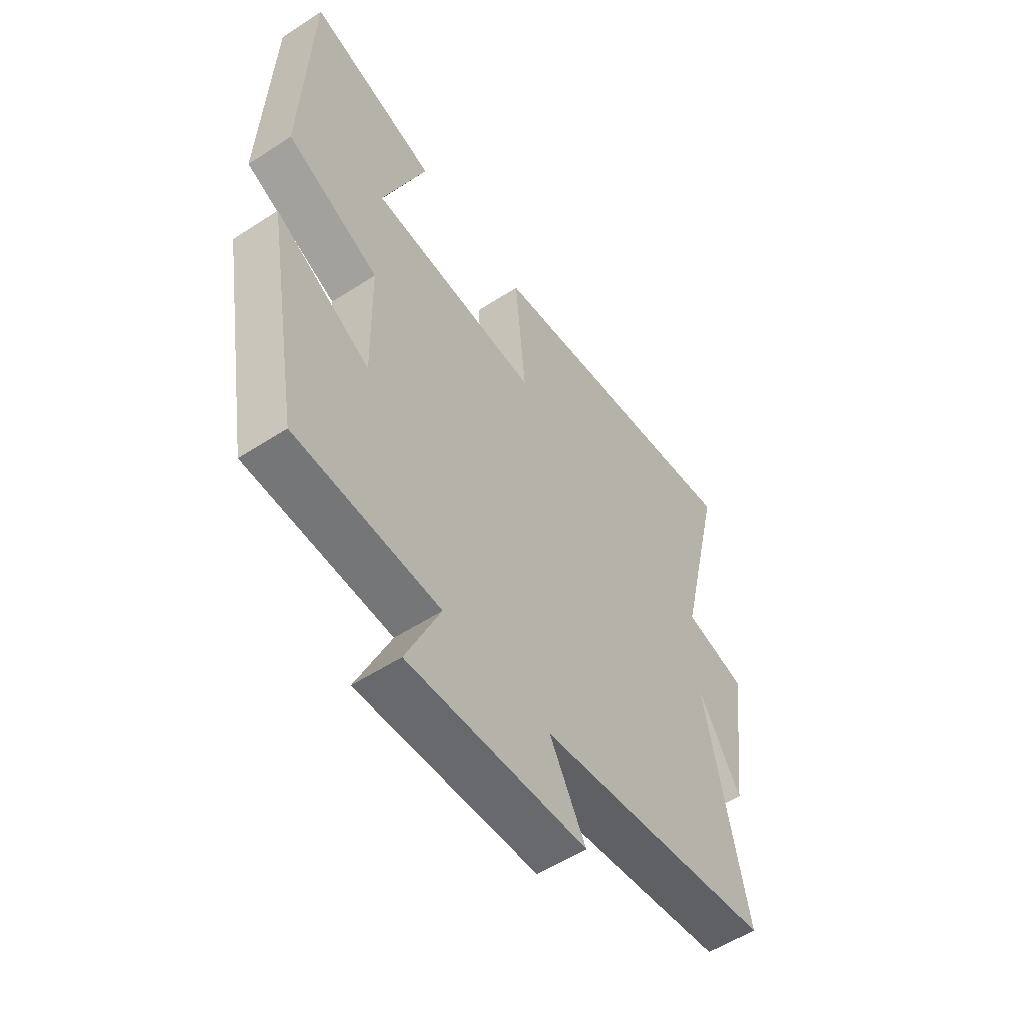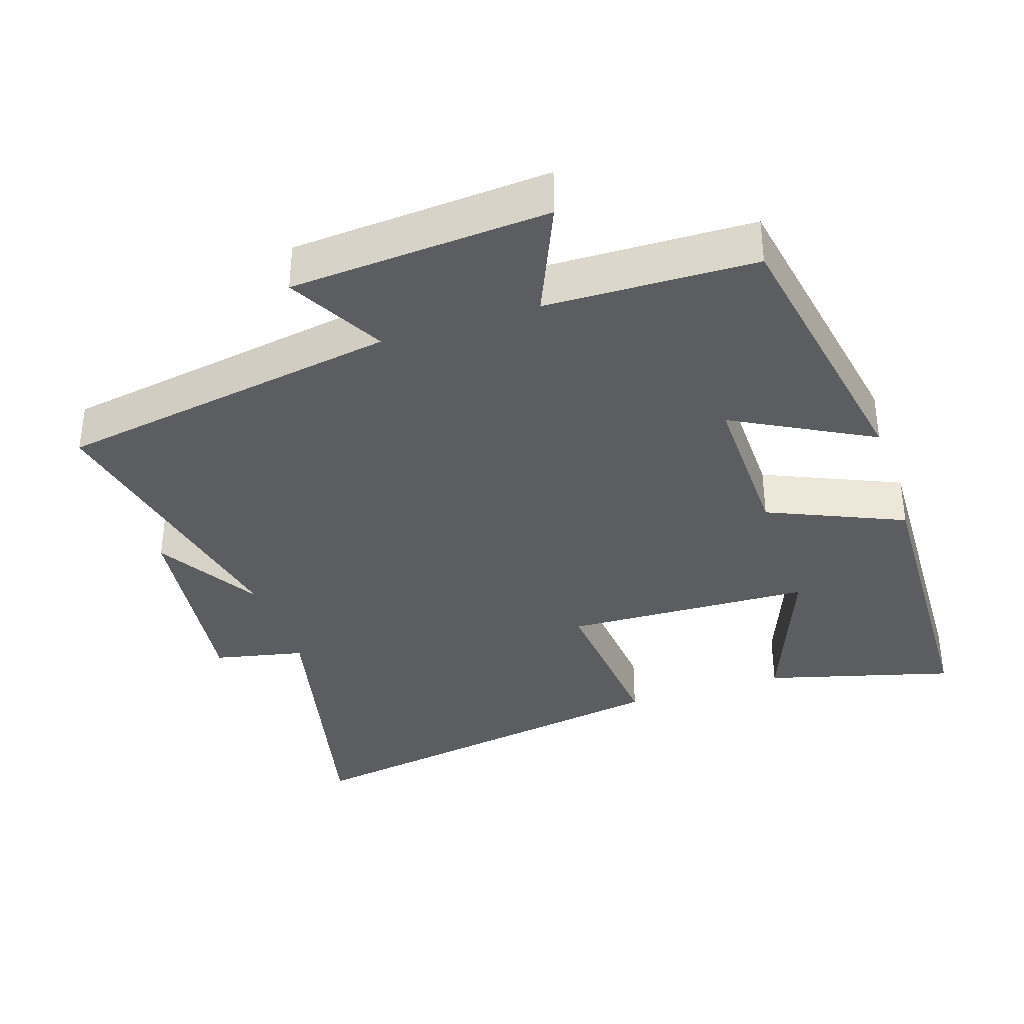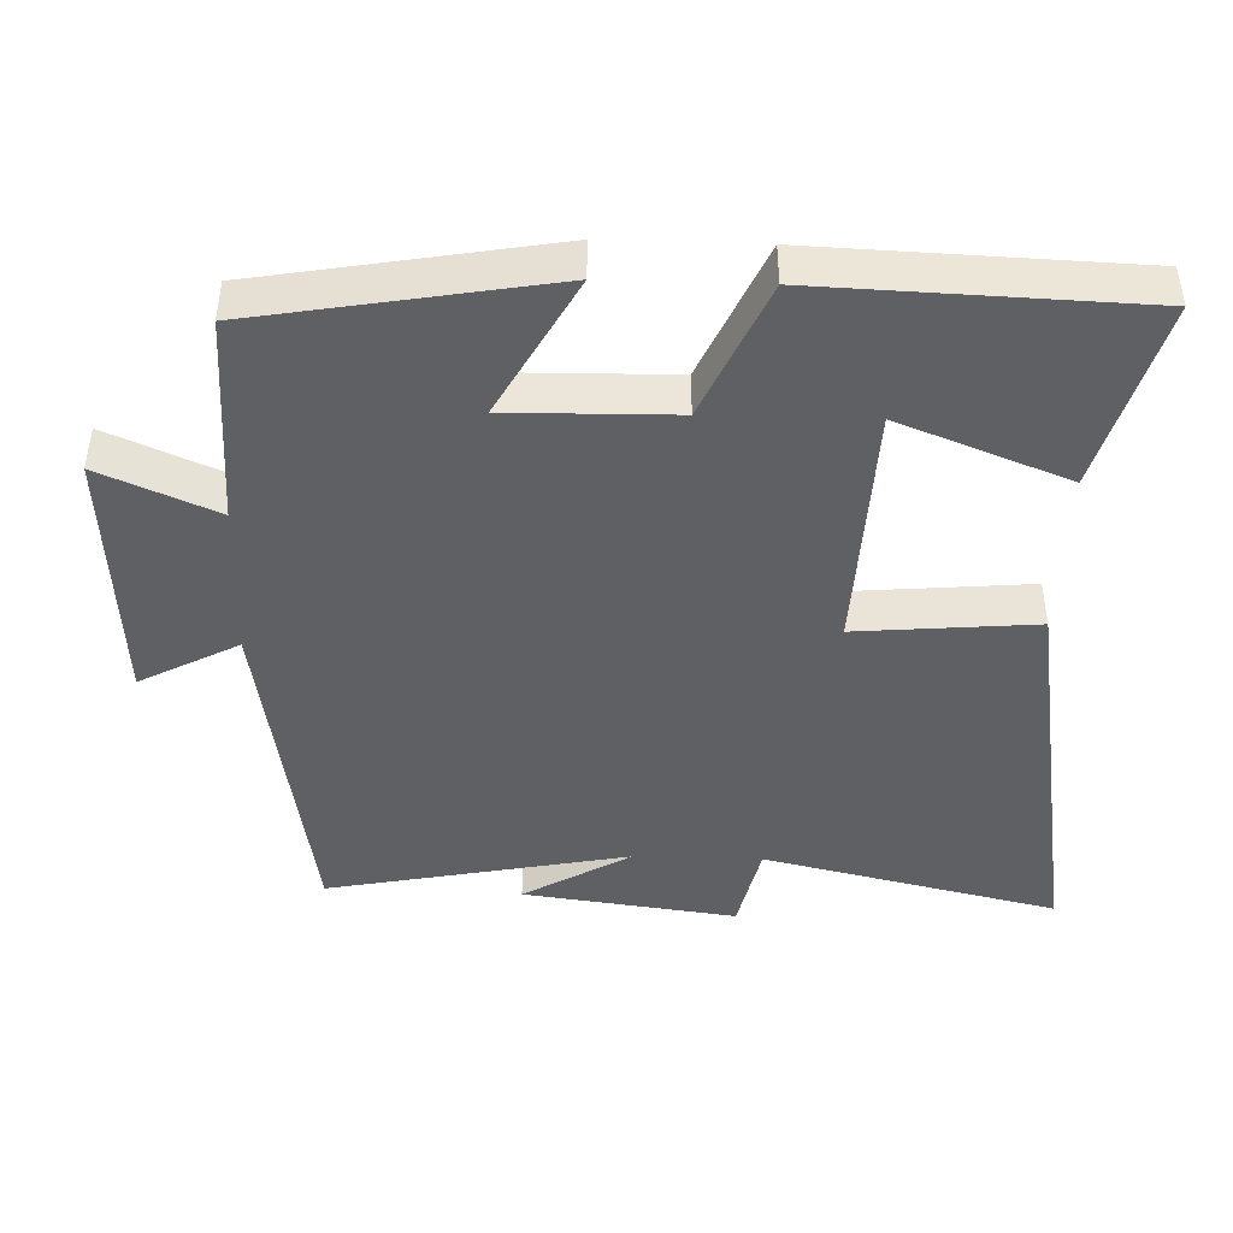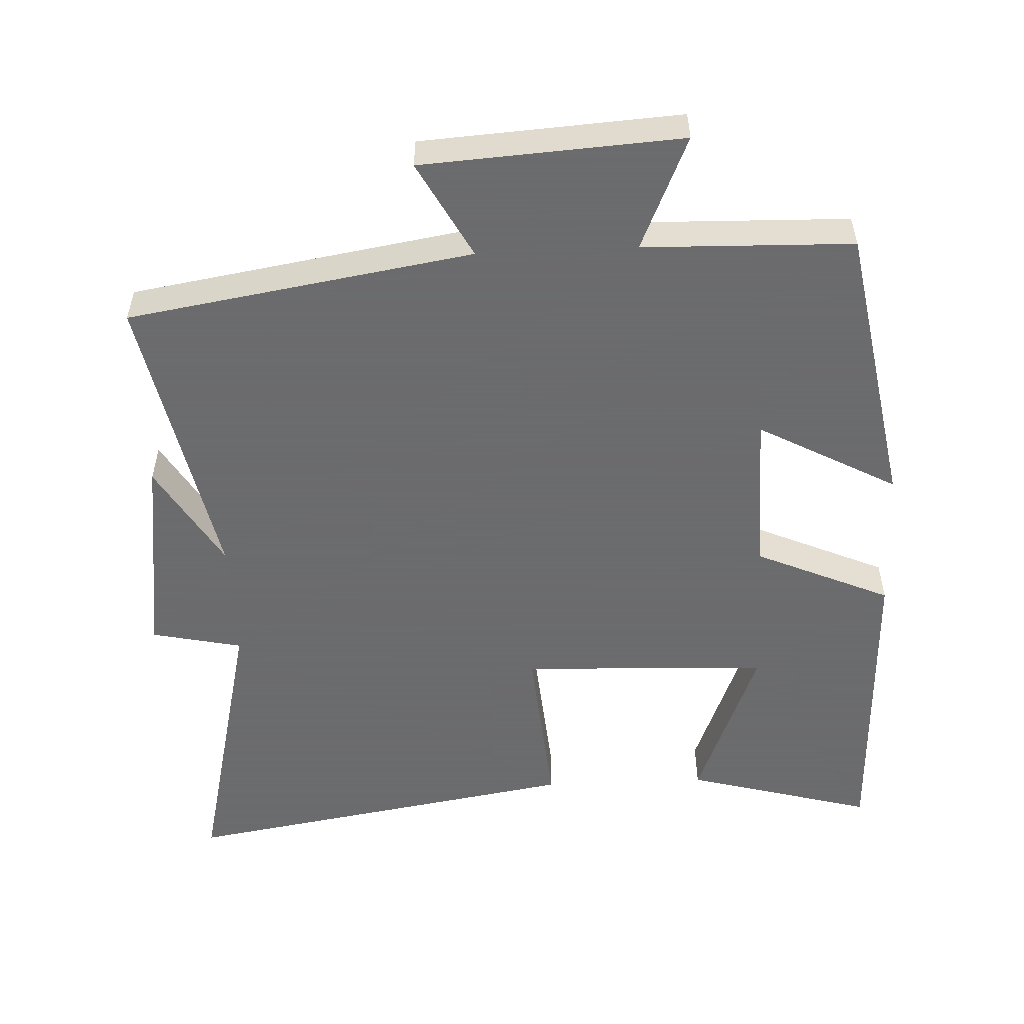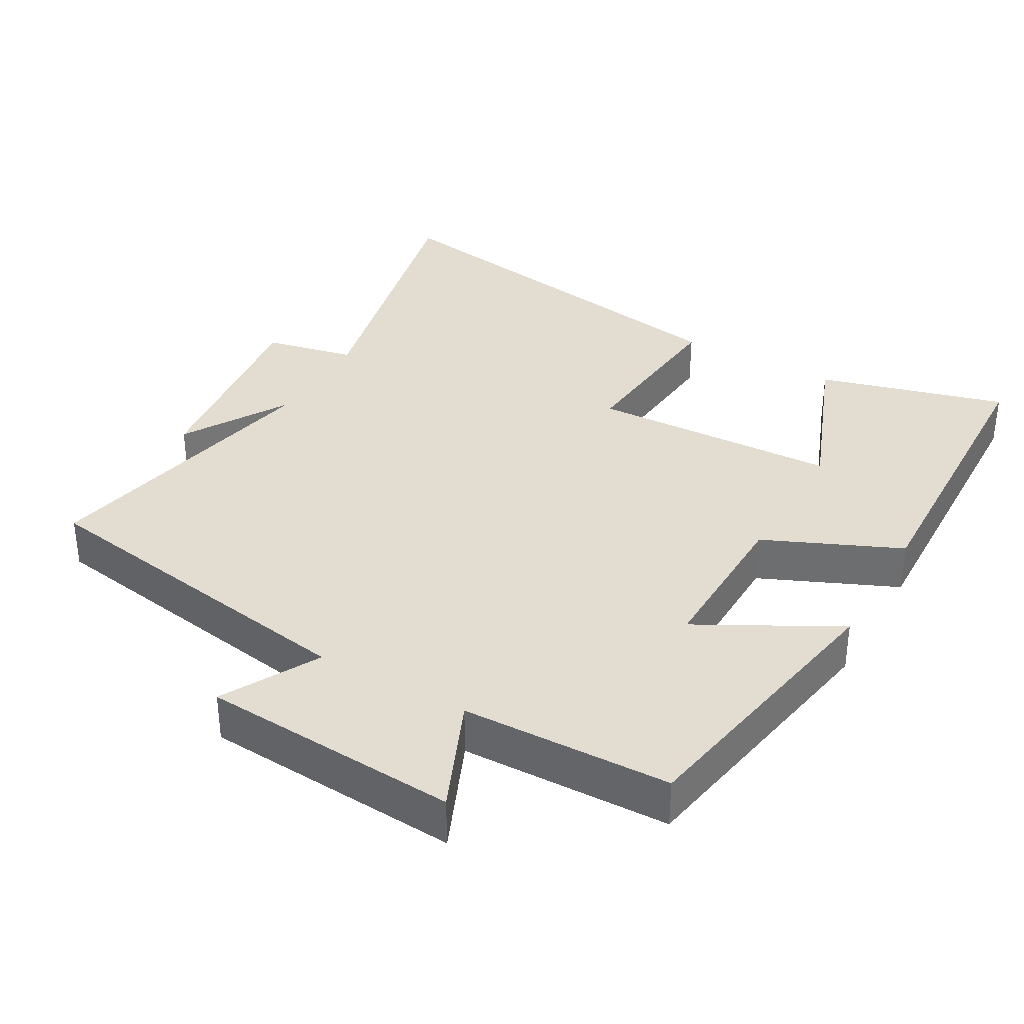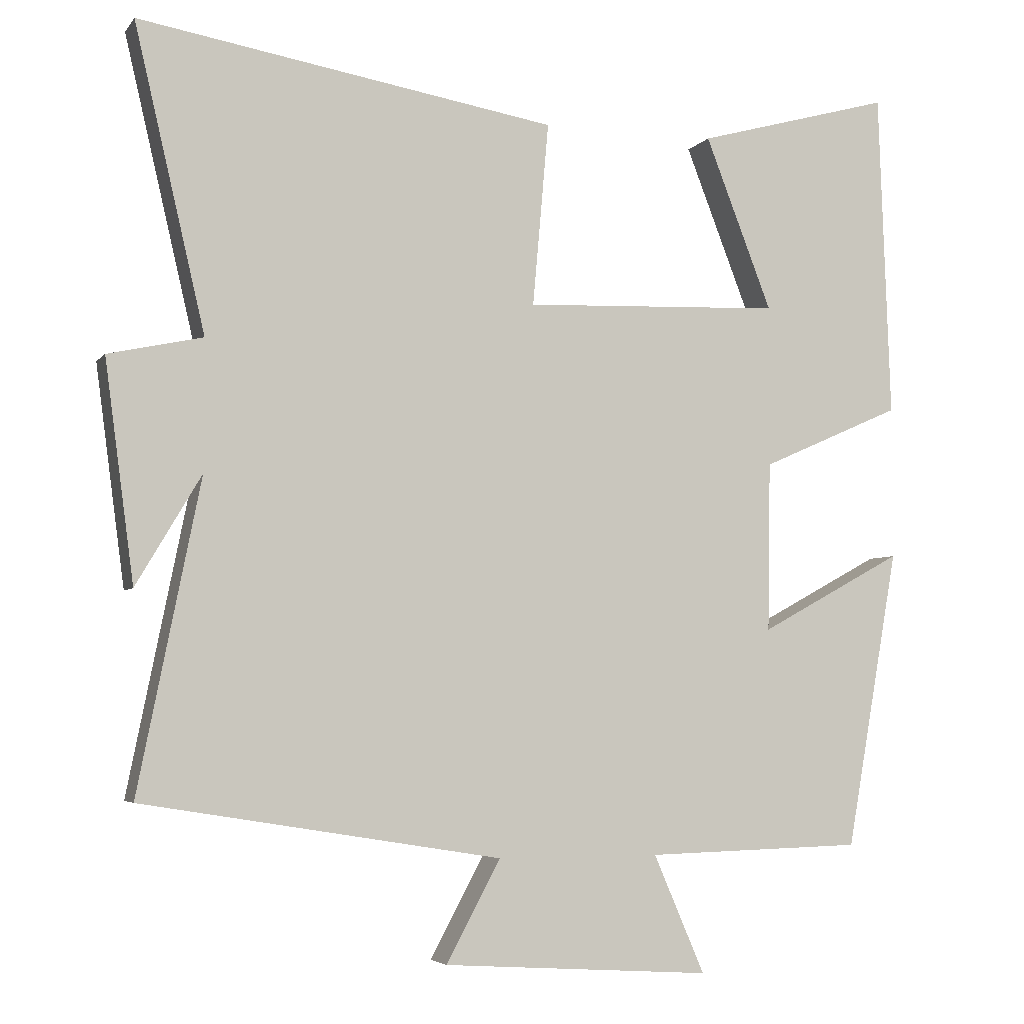
<metadata>
{"format":"obj","ext":"obj","renderer":"f3d","projection":"perspective","resolution":1024,"background":"white","views":[{"elev":-55.6,"azim":-55.7,"up":"+Z"},{"elev":-36.2,"azim":-161.6,"up":"+Y"},{"elev":-43.8,"azim":-91.9,"up":"+Y"},{"elev":-53.5,"azim":-177.4,"up":"+Y"},{"elev":35.1,"azim":-150.3,"up":"+Y"},{"elev":-4.6,"azim":160.9,"up":"+Z"}]}
</metadata>
<code>
v -0.428 0.07 -0.492
v -0.5 0.07 -0.084
v -0.303 0.07 -0.191
v -0.307 0.07 0.041
v -0.5 0.07 0.126
v -0.484 0.07 0.574
v -0.216 0.07 0.5
v -0.308 0.07 0.263
v 0.046 0.07 0.249
v 0.024 0.07 0.5
v 0.597 0.07 0.596
v 0.5 0.07 0.181
v 0.629 0.07 0.153
v 0.589 0.07 -0.147
v 0.5 0.07 0.003
v 0.585 0.07 -0.42
v 0.094 0.07 -0.5
v 0.168 0.07 -0.638
v -0.2 0.07 -0.662
v -0.13 0.07 -0.5
v -0.428 0 -0.492
v -0.5 0 -0.084
v -0.303 0 -0.191
v -0.307 0 0.041
v -0.5 0 0.126
v -0.484 0 0.574
v -0.216 0 0.5
v -0.308 0 0.263
v 0.046 0 0.249
v 0.024 0 0.5
v 0.597 0 0.596
v 0.5 0 0.181
v 0.629 0 0.153
v 0.589 0 -0.147
v 0.5 0 0.003
v 0.585 0 -0.42
v 0.094 0 -0.5
v 0.168 0 -0.638
v -0.2 0 -0.662
v -0.13 0 -0.5
f 17 18 19 20
f 15 16 17 20
f 15 20 1
f 12 13 14 15
f 12 15 1
f 9 10 11 12
f 8 9 12
f 5 6 7 8
f 4 5 8 12
f 3 4 12
f 1 2 3
f 1 3 12
f 40 39 38 37
f 40 37 36 35
f 21 40 35
f 35 34 33 32
f 21 35 32
f 32 31 30 29
f 32 29 28
f 28 27 26 25
f 32 28 25 24
f 32 24 23
f 23 22 21
f 32 23 21
f 1 21 22 2
f 2 22 23 3
f 3 23 24 4
f 4 24 25 5
f 5 25 26 6
f 6 26 27 7
f 7 27 28 8
f 8 28 29 9
f 9 29 30 10
f 10 30 31 11
f 11 31 32 12
f 12 32 33 13
f 13 33 34 14
f 14 34 35 15
f 15 35 36 16
f 16 36 37 17
f 17 37 38 18
f 18 38 39 19
f 19 39 40 20
f 20 40 21 1

</code>
